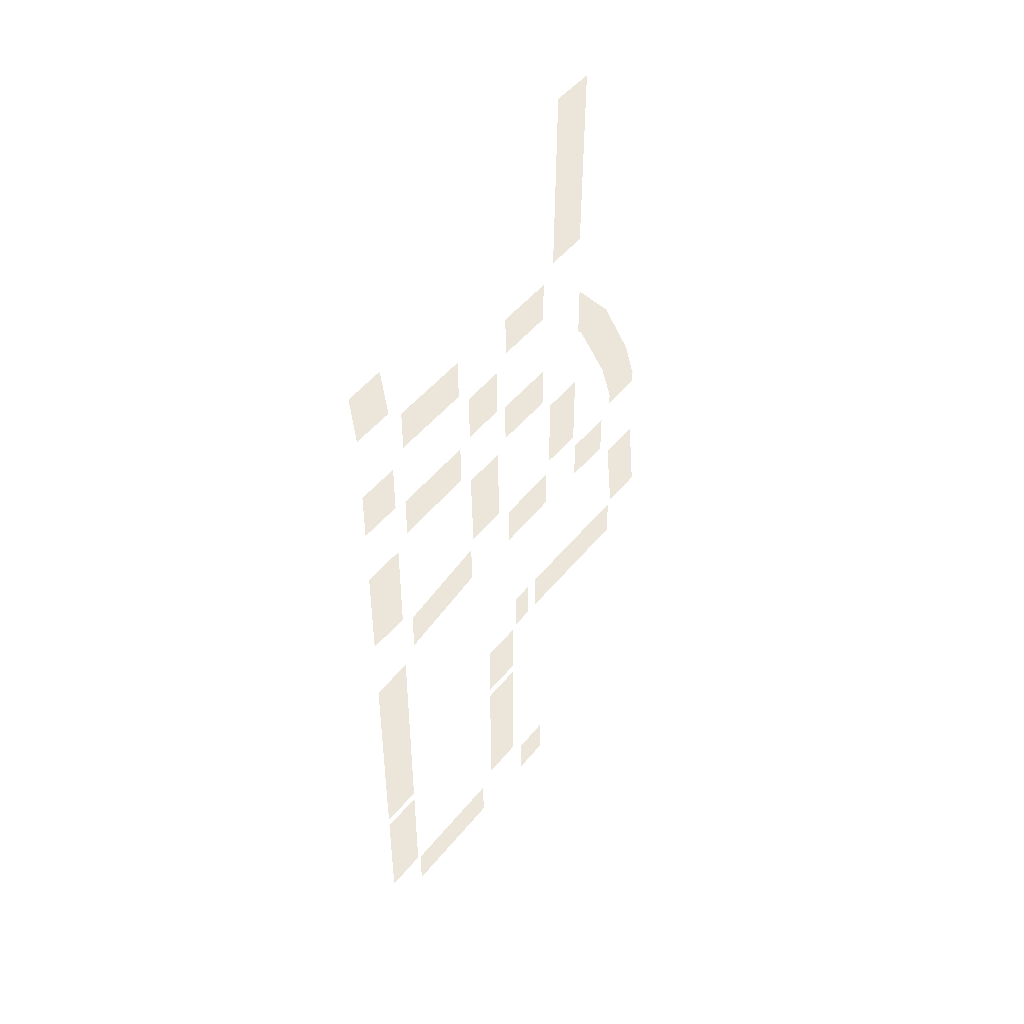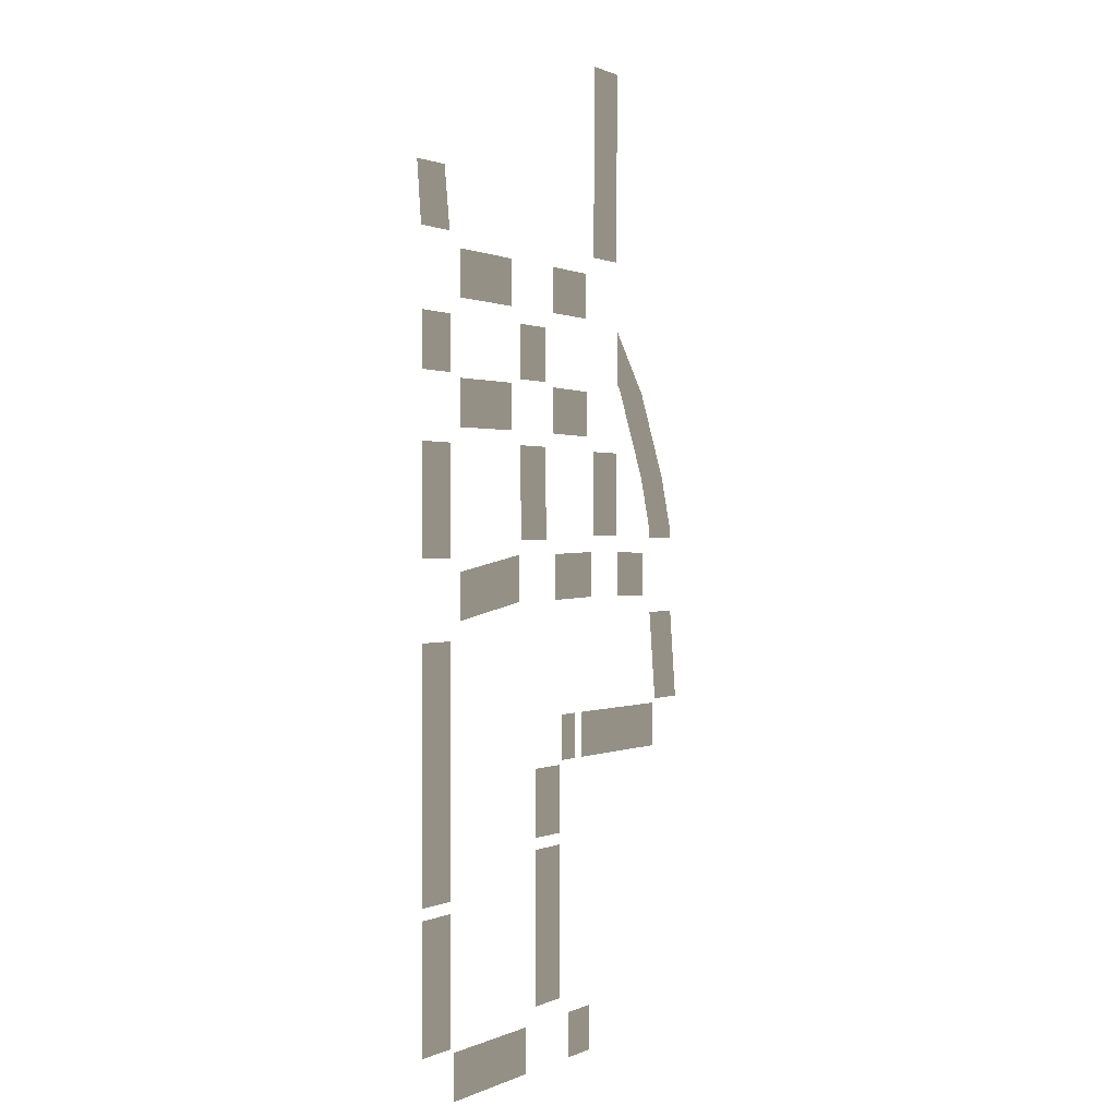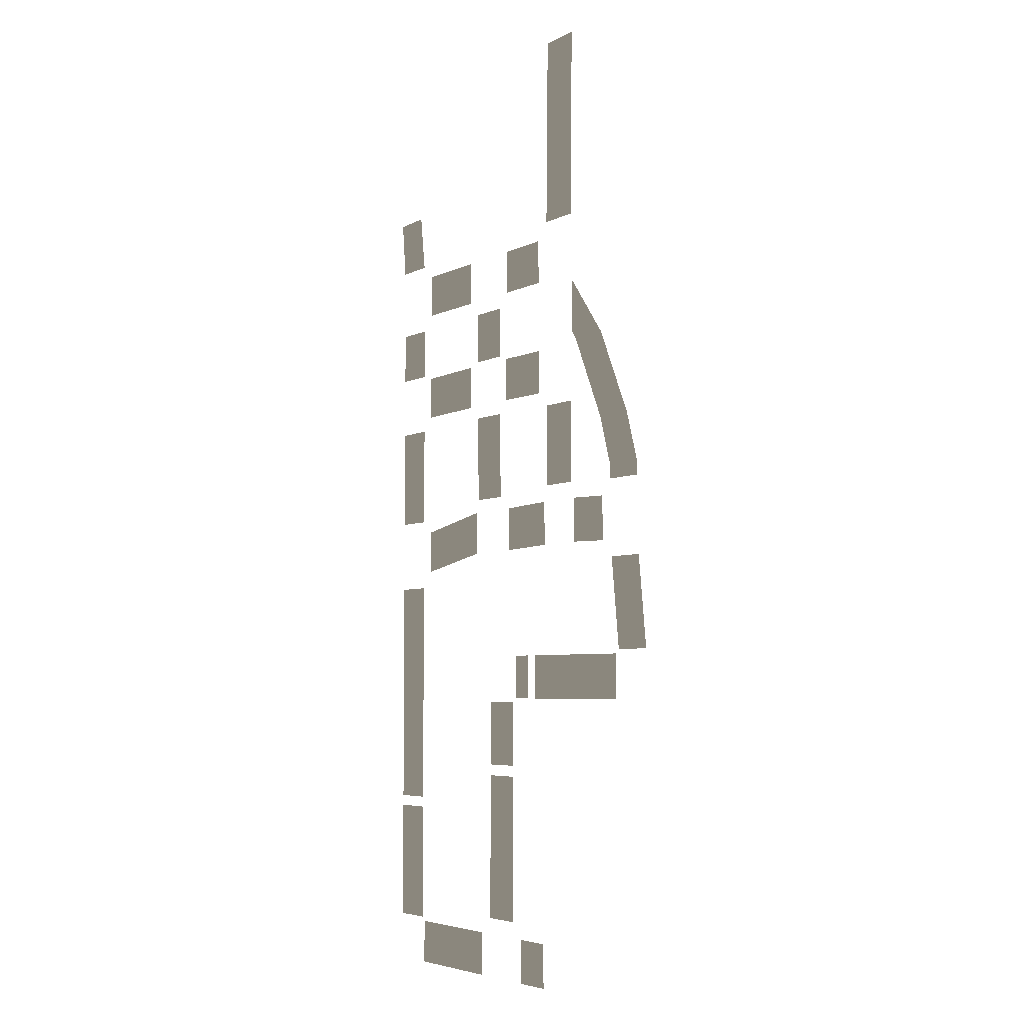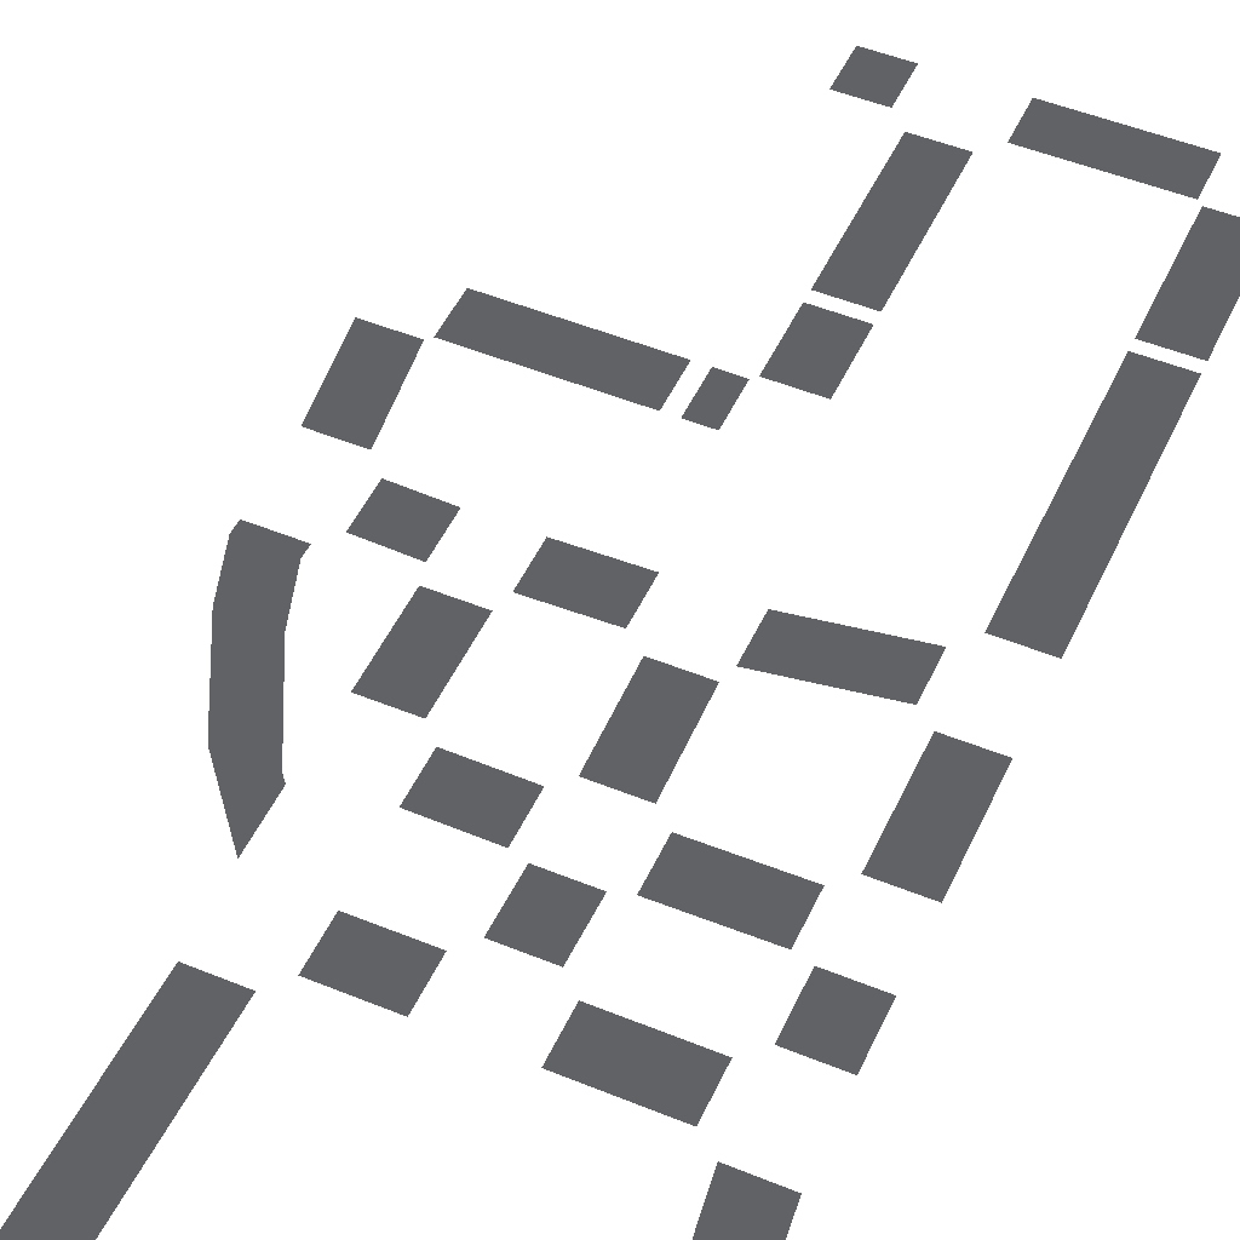
<metadata>
{"format":"obj","ext":"obj","renderer":"f3d","projection":"perspective","resolution":1024,"background":"white","views":[{"elev":47.8,"azim":-53.3,"up":"+Y"},{"elev":0.5,"azim":-58.3,"up":"+Y"},{"elev":-5.0,"azim":57.2,"up":"+Y"},{"elev":49.7,"azim":-155.7,"up":"+Z"}]}
</metadata>
<code>
v 541.7 94.05 -6.911
v 541.7 137.3 -6.911
v 557.5 137.3 -6.911
v 557.5 94.05 -6.911
v 625.4 196.4 -6.911
v 633.7 196.4 -6.911
v 633.7 180.6 -6.911
v 625.4 180.6 -6.911
v 644.9 236.7 -6.911
v 621 236.1 -6.911
v 621 251.8 -6.911
v 644.9 252.4 -6.911
v 539.2 375.6 -6.911
v 554.2 375.9 -6.911
v 557.1 355.2 -6.911
v 541.4 355.2 -6.911
v 597.9 235.9 -6.911
v 562.9 230.6 -6.911
v 562.9 246.4 -6.911
v 597.9 251.7 -6.911
v 696.4 279.7 -6.911
v 702.2 261.8 -6.911
v 686.4 261.8 -6.911
v 680.6 279.7 -6.911
v 681 310.3 -6.911
v 665.2 310.3 -6.911
v 686.4 257.4 -6.911
v 702.2 257.4 -6.911
v 663.2 331.7 -6.911
v 681 310.3 -6.911
v 665.2 310.3 -6.911
v 663.2 312.7 -6.911
v 629.2 92.5 -6.911
v 643.8 92.53 -6.911
v 643.8 76.74 -6.911
v 629.2 76.71 -6.911
v 602.3 76.71 -6.911
v 559 76.74 -6.911
v 559 92.53 -6.911
v 602.3 92.5 -6.911
v 608 98.39 -6.911
v 608 151.6 -6.911
v 623.8 151.6 -6.911
v 623.7 98.39 -6.911
v 608.1 155.6 -6.911
v 608.1 179.1 -6.911
v 623.9 179.1 -6.911
v 623.8 155.6 -6.911
v 638.5 196.4 -6.911
v 689.4 196.4 -6.911
v 689.4 180.6 -6.911
v 638.5 180.6 -6.911
v 702.7 230.1 -6.911
v 706.7 197.9 -6.911
v 690.9 197.9 -6.911
v 687 230.1 -6.911
v 681.5 236.1 -6.911
v 663.7 236.7 -6.911
v 663.7 252.4 -6.911
v 681.5 251.8 -6.911
v 593.1 293.2 -6.911
v 562.7 292.9 -6.911
v 562.7 308.7 -6.911
v 593.1 309 -6.911
v 614.2 288.4 -6.911
v 615.1 256.6 -6.911
v 599.3 256.6 -6.911
v 598.5 288.4 -6.911
v 557.5 328.8 -6.911
v 557.5 310.2 -6.911
v 541.7 310.2 -6.911
v 541.7 328.8 -6.911
v 593 334.4 -6.911
v 563.2 334.4 -6.911
v 563.2 350.2 -6.911
v 593 350.2 -6.911
v 614.4 329.1 -6.911
v 614.2 310.5 -6.911
v 598.4 310.5 -6.911
v 598.6 329.1 -6.911
v 619.2 350.2 -6.911
v 641.1 350.2 -6.911
v 641.1 334.4 -6.911
v 619.2 334.4 -6.911
v 646.5 356.4 -6.911
v 647.5 423.9 -6.911
v 663.3 423.9 -6.911
v 662.3 356.4 -6.911
v 662.2 287.8 -6.911
v 662.2 258.4 -6.911
v 646.4 258.4 -6.911
v 646.4 287.8 -6.911
v 641.5 293 -6.911
v 619 293.2 -6.911
v 619 309 -6.911
v 641.5 308.8 -6.911
v 557.5 287.7 -6.911
v 557.5 250.9 -6.911
v 541.7 250.9 -6.911
v 541.7 287.7 -6.911
v 541.7 141.2 -6.911
v 541.7 224.3 -6.911
v 557.5 224.3 -6.911
v 557.5 141.2 -6.911
g Roads.002_32003_455
f 1 3 2
f 1 4 3
f 5 7 6
f 5 8 7
f 9 11 10
f 9 12 11
f 13 15 14
f 13 16 15
f 17 19 18
f 17 20 19
f 21 23 22
f 21 24 23
f 25 24 21
f 25 26 24
f 27 22 23
f 27 28 22
f 29 31 30
f 29 32 31
f 33 35 34
f 33 36 35
f 37 39 38
f 37 40 39
f 41 43 42
f 41 44 43
f 45 47 46
f 45 48 47
f 49 51 50
f 49 52 51
f 53 55 54
f 53 56 55
f 57 59 58
f 57 60 59
f 61 63 62
f 61 64 63
f 65 67 66
f 65 68 67
f 69 71 70
f 69 72 71
f 73 75 74
f 73 76 75
f 77 79 78
f 77 80 79
f 81 83 82
f 81 84 83
f 85 87 86
f 85 88 87
f 89 91 90
f 89 92 91
f 93 95 94
f 93 96 95
f 97 99 98
f 97 100 99
f 101 103 102
f 101 104 103

</code>
